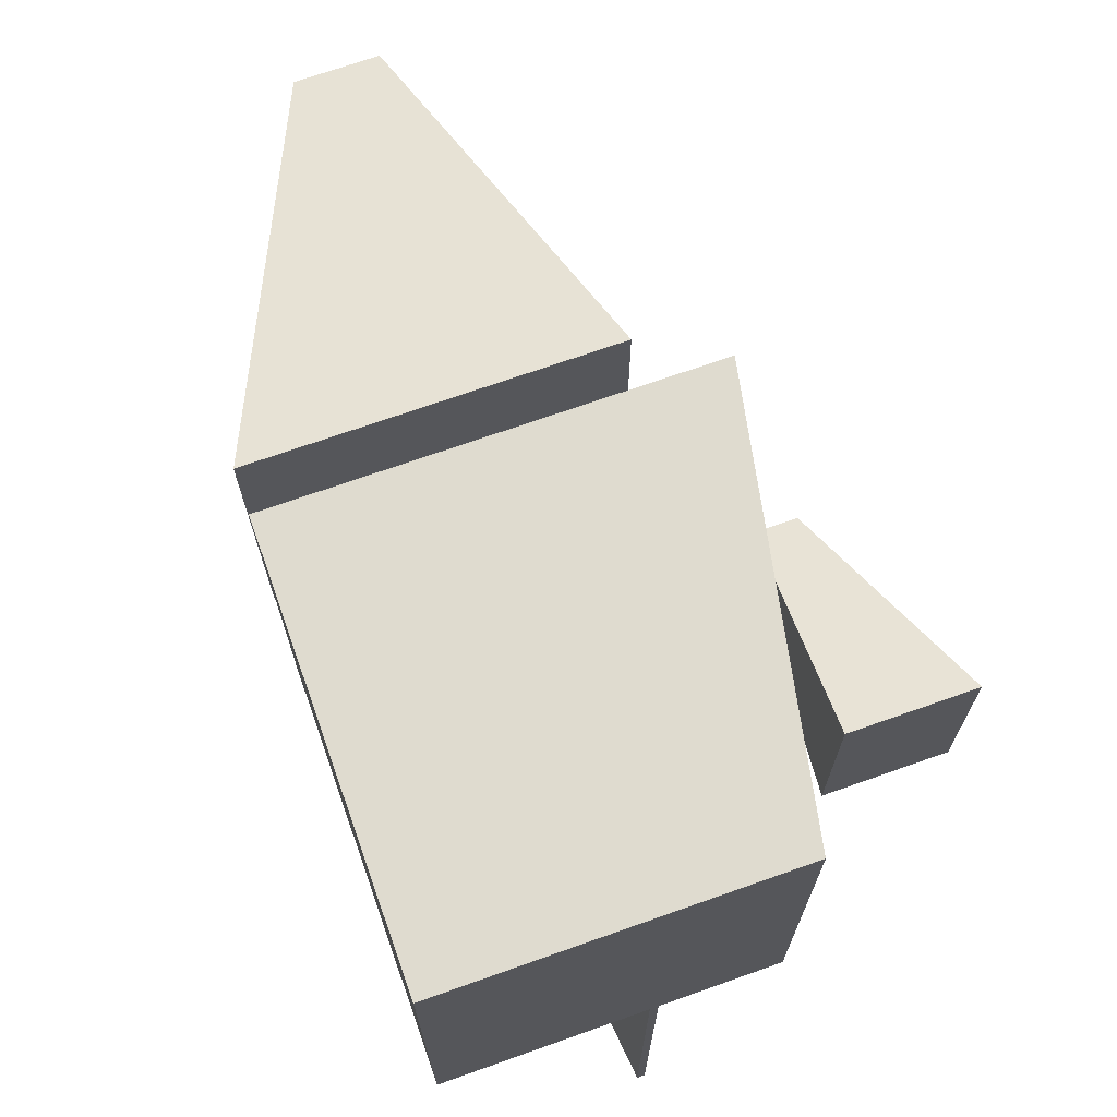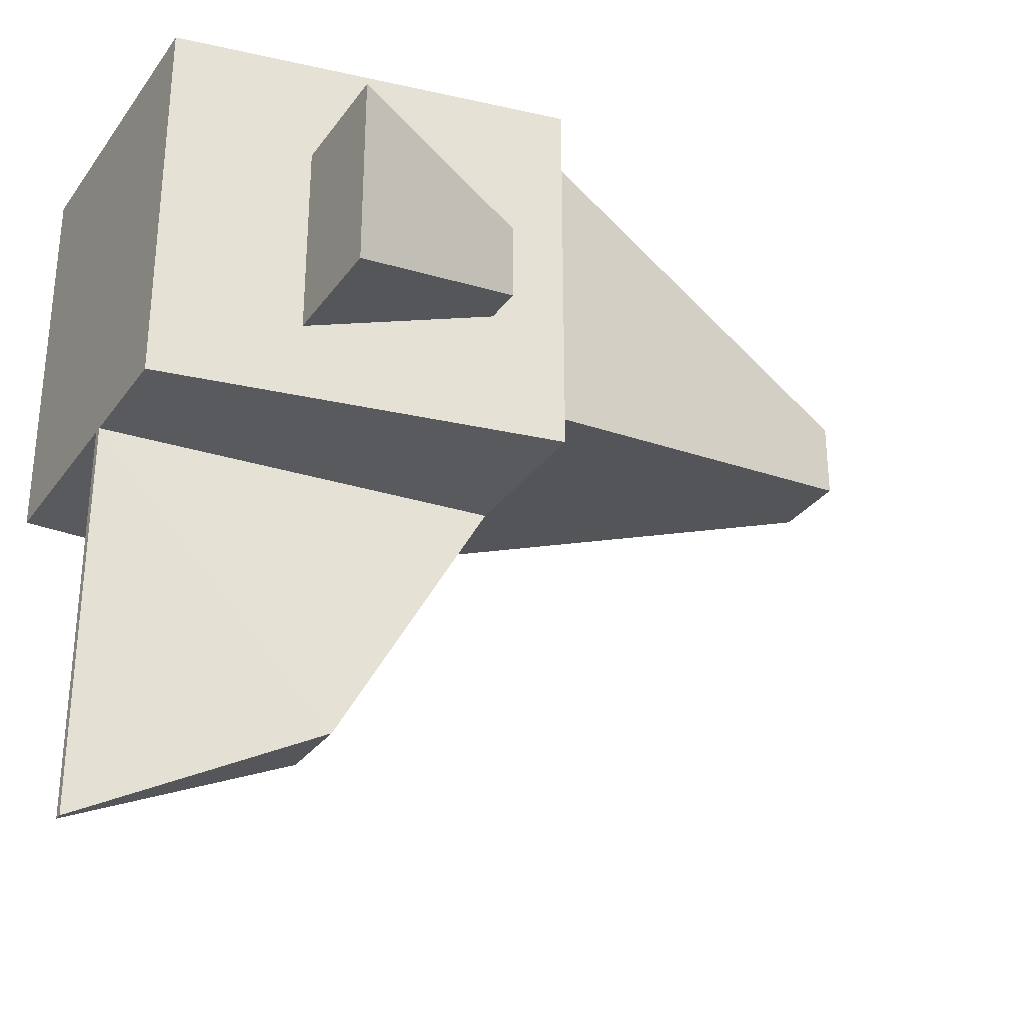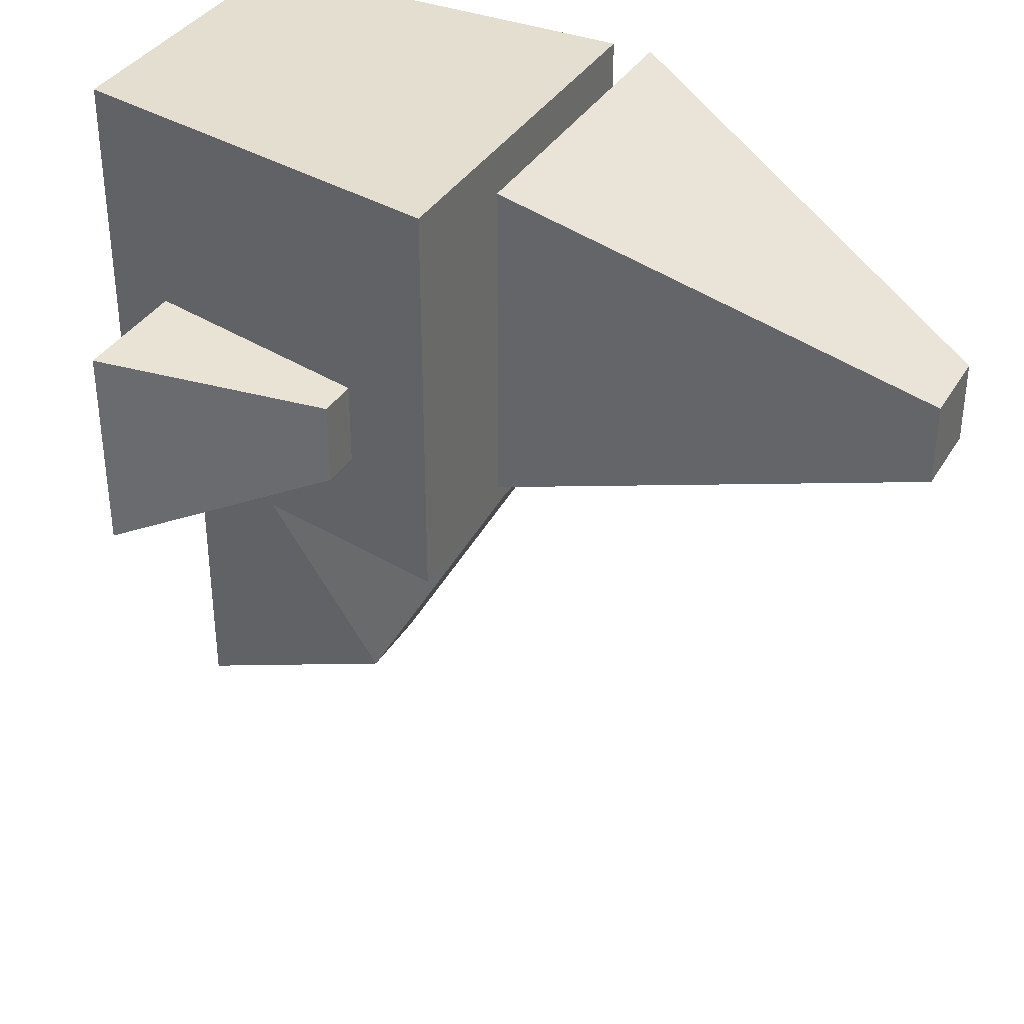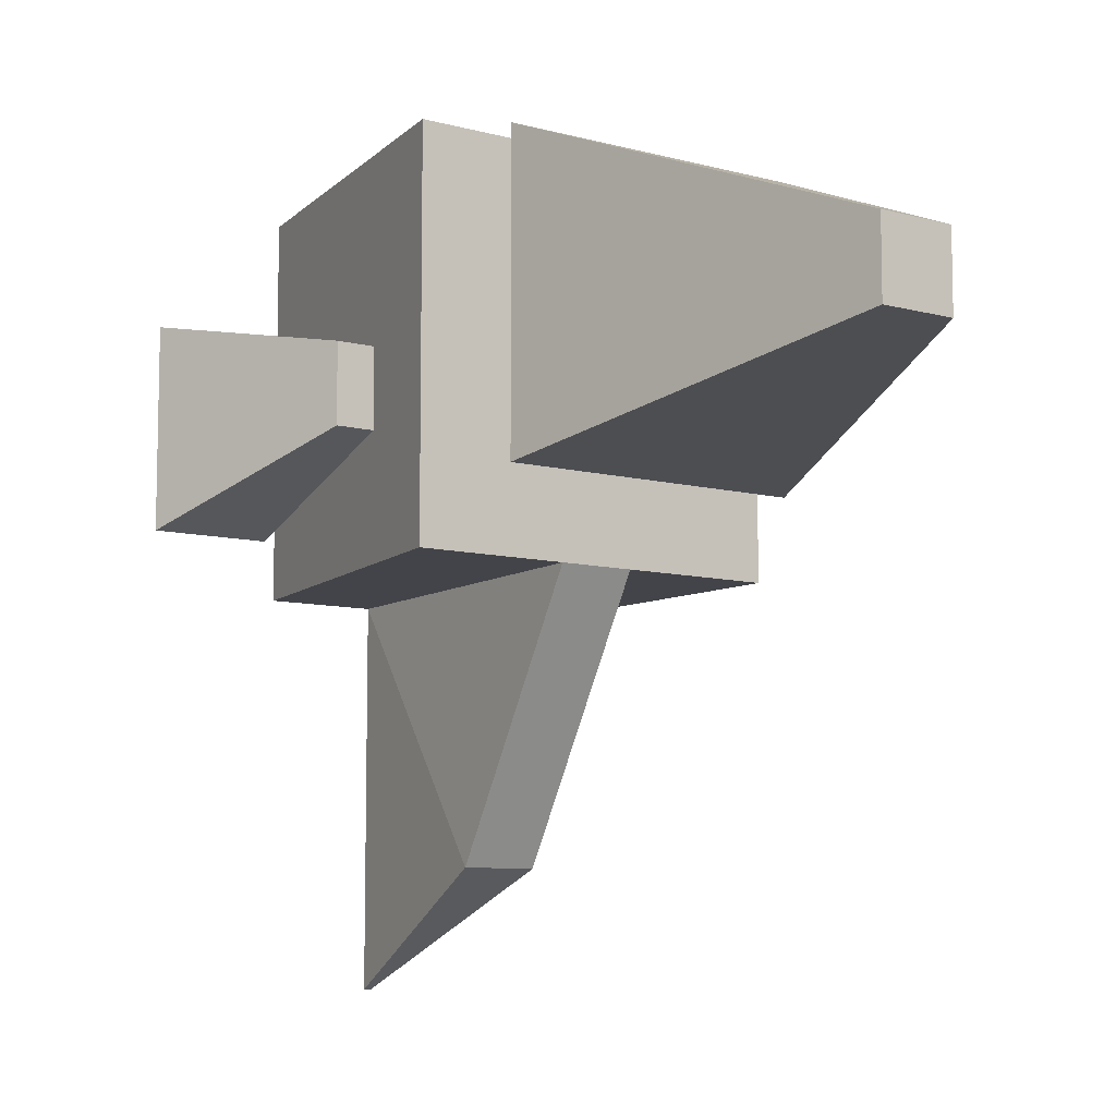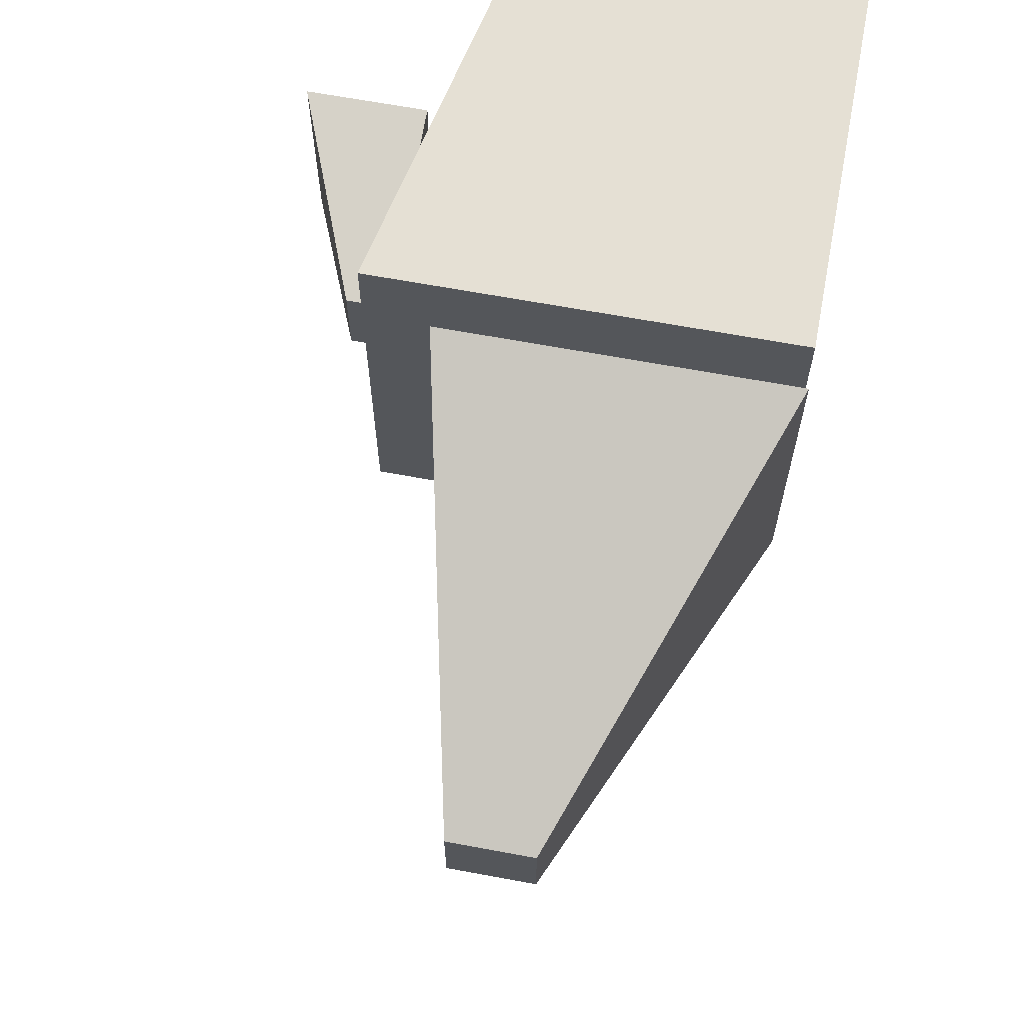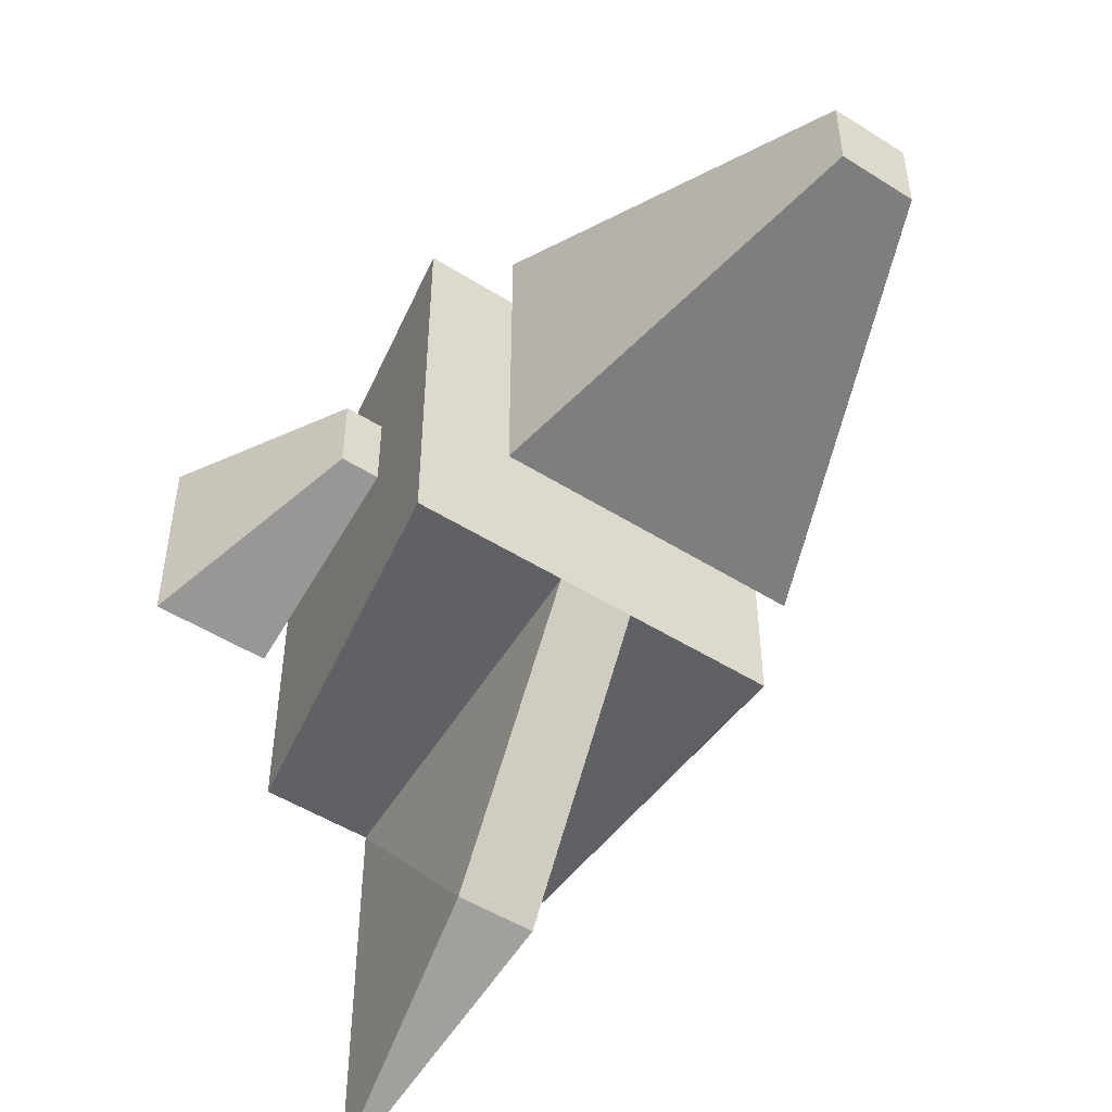
<metadata>
{"format":"obj","ext":"obj","renderer":"f3d","projection":"perspective","resolution":1024,"background":"white","views":[{"elev":70.5,"azim":-109.5,"up":"+Y"},{"elev":-30.7,"azim":-29.3,"up":"+Y"},{"elev":35.9,"azim":27.2,"up":"+Y"},{"elev":-8.4,"azim":53.9,"up":"+Y"},{"elev":65.5,"azim":100.6,"up":"+Y"},{"elev":-49.8,"azim":55.1,"up":"+Y"}]}
</metadata>
<code>
o Cube
v 0.25 -0.25 -0.25
v -0.25 -0.25 0.15
v 0.25 0.25 0.25
v 0.25 0.25 -0.25
v -0.25 0.25 0.15
v -0.25 0.25 -0.25
v 0.25 -0.25 0.25
v -0.25 -0.25 -0.25
v 0.8 -0.05 0.05
v 0.8 -0.05 -0.05
v 0.3 -0.15 0.16
v 0.3 -0.15 -0.25
v 0.8 0.05 0.05
v 0.8 0.05 -0.05
v 0.3 0.25 0.16
v 0.3 0.25 -0.25
v 0.05 -0.6 0.05
v 0.05 -0.6 -0.05
v -0.25 -0.75 0.005
v 0.25 -0.25 0.05
v -0.25 -0.25 -0.005
v -0.25 -0.75 -0.005
v 0.25 -0.25 -0.05
v -0.25 -0.25 0.005
v 0.15 -0.1 0.25
v -0.1 -0.2 0.25
v 0.15 0 0.25
v 0.15 -0.1 0.3
v -0.1 -0.2 0.4
v 0.15 0 0.3
v -0.1 0.05 0.4
v -0.1 0.05 0.25
f 3 2 7
f 2 6 8
f 5 4 6
f 1 6 4
f 1 2 8
f 3 1 4
f 13 11 9
f 11 16 12
f 15 14 16
f 14 12 16
f 10 11 12
f 13 10 14
f 17 24 19
f 19 21 22
f 24 23 21
f 18 21 23
f 17 22 18
f 20 18 23
f 29 32 26
f 32 30 27
f 25 32 27
f 30 25 27
f 28 31 29
f 26 28 29
f 3 5 2
f 2 5 6
f 5 3 4
f 1 8 6
f 1 7 2
f 3 7 1
f 13 15 11
f 11 15 16
f 15 13 14
f 14 10 12
f 10 9 11
f 13 9 10
f 17 20 24
f 19 24 21
f 24 20 23
f 18 22 21
f 17 19 22
f 20 17 18
f 29 31 32
f 32 31 30
f 25 26 32
f 30 28 25
f 28 30 31
f 26 25 28

</code>
